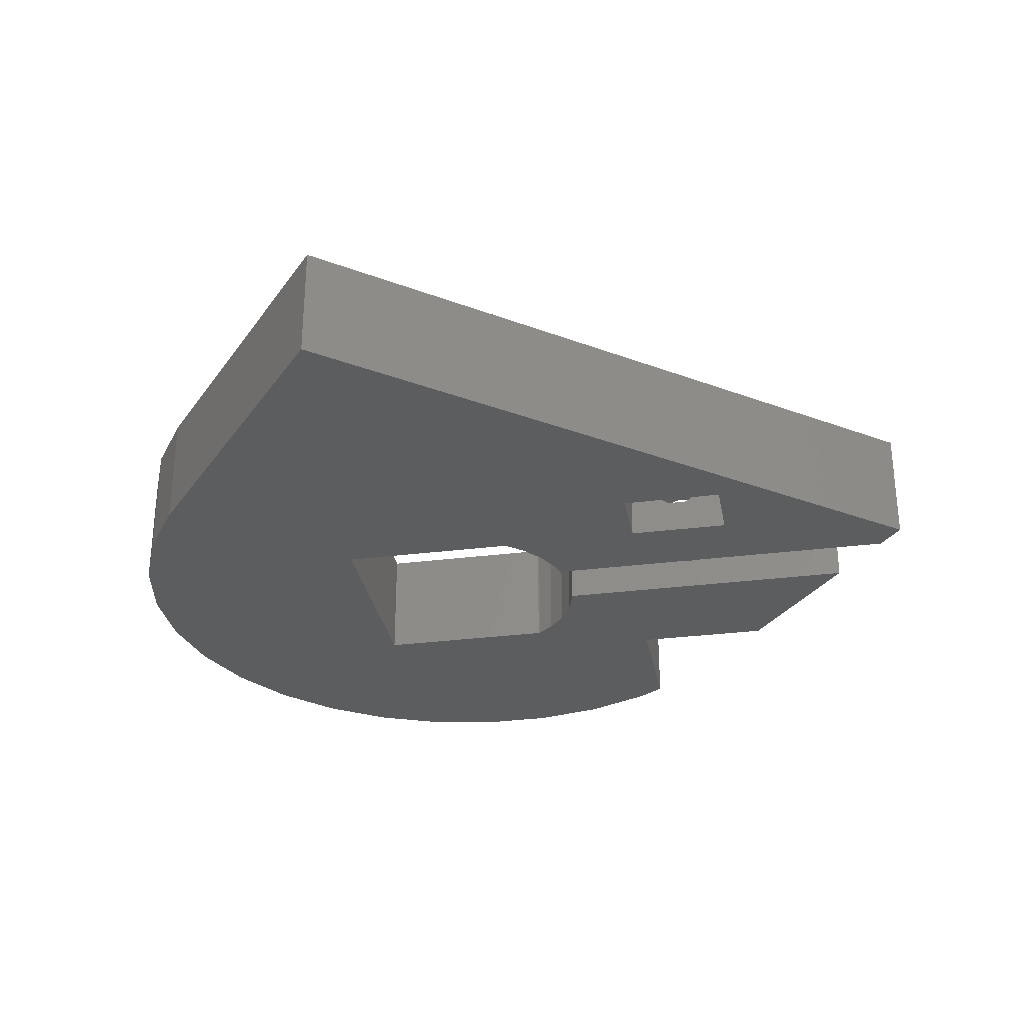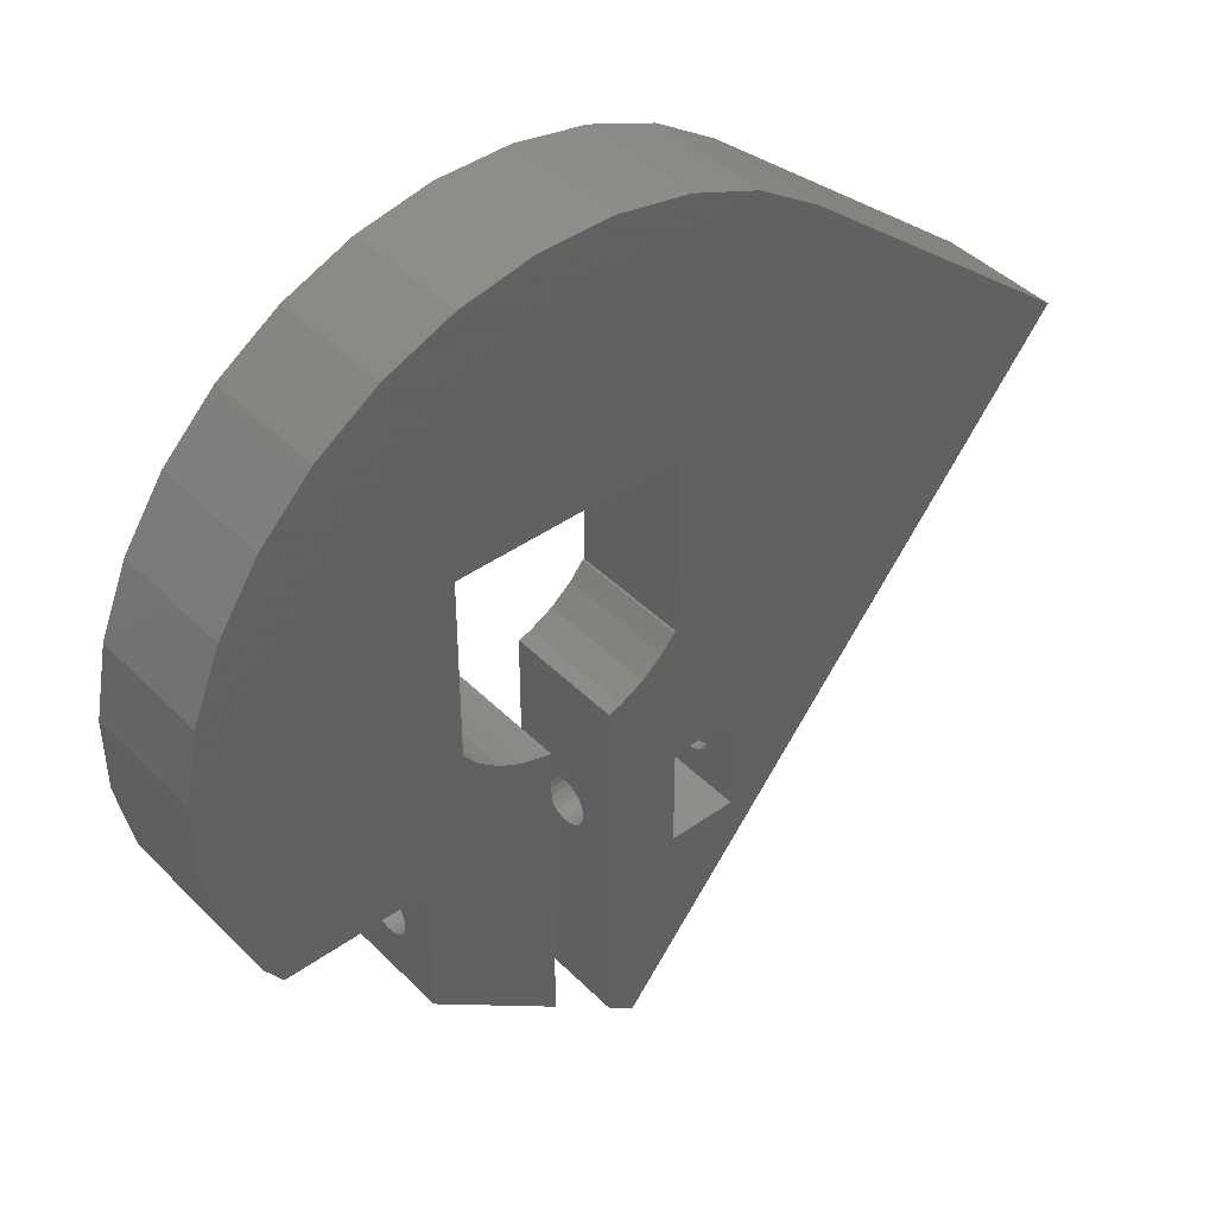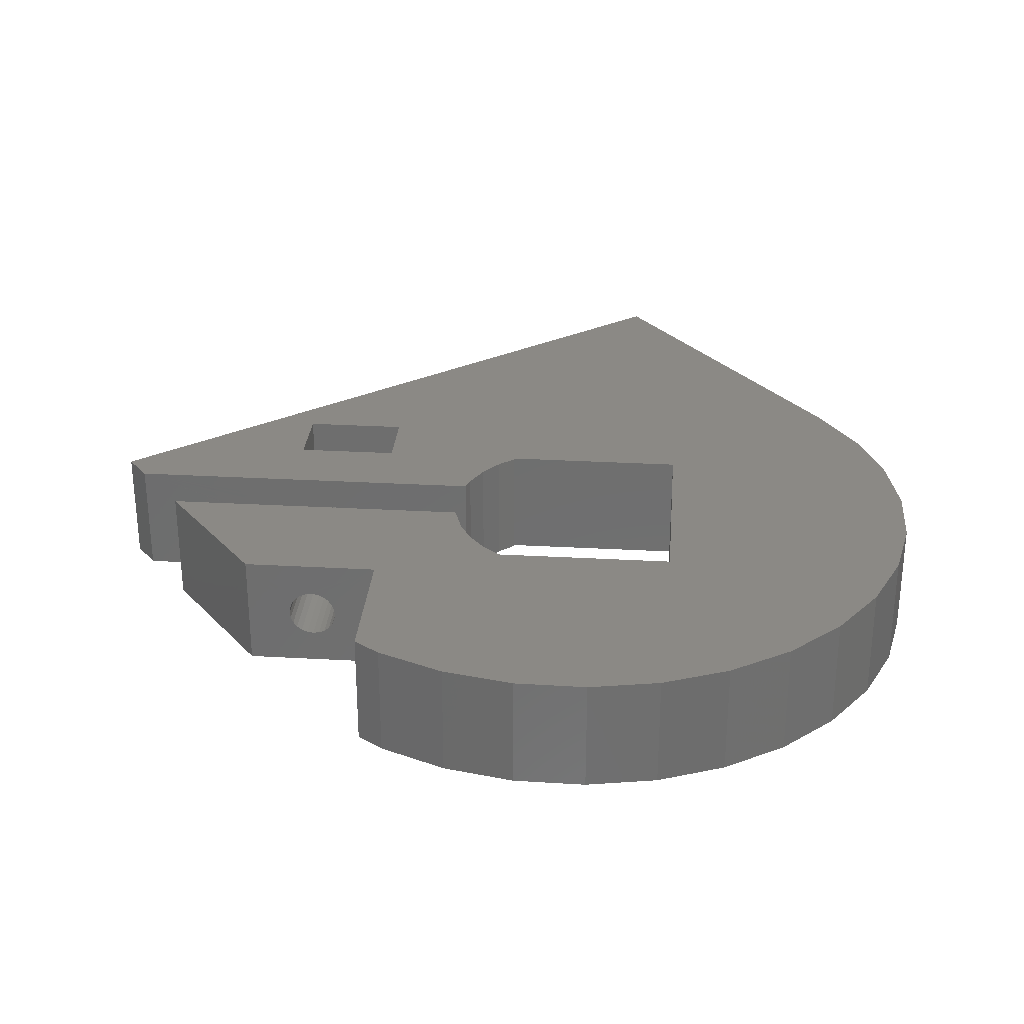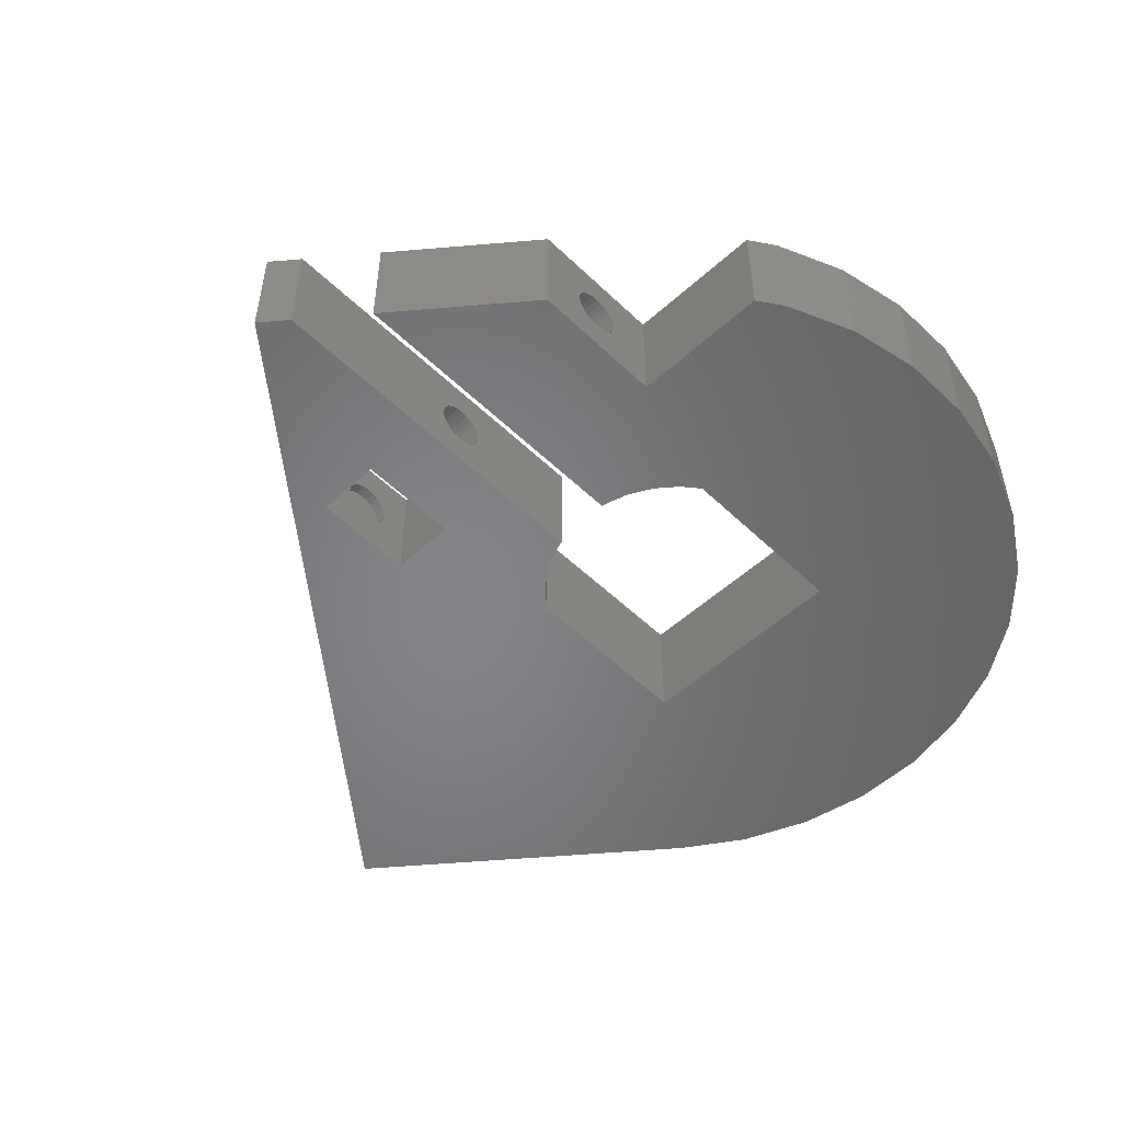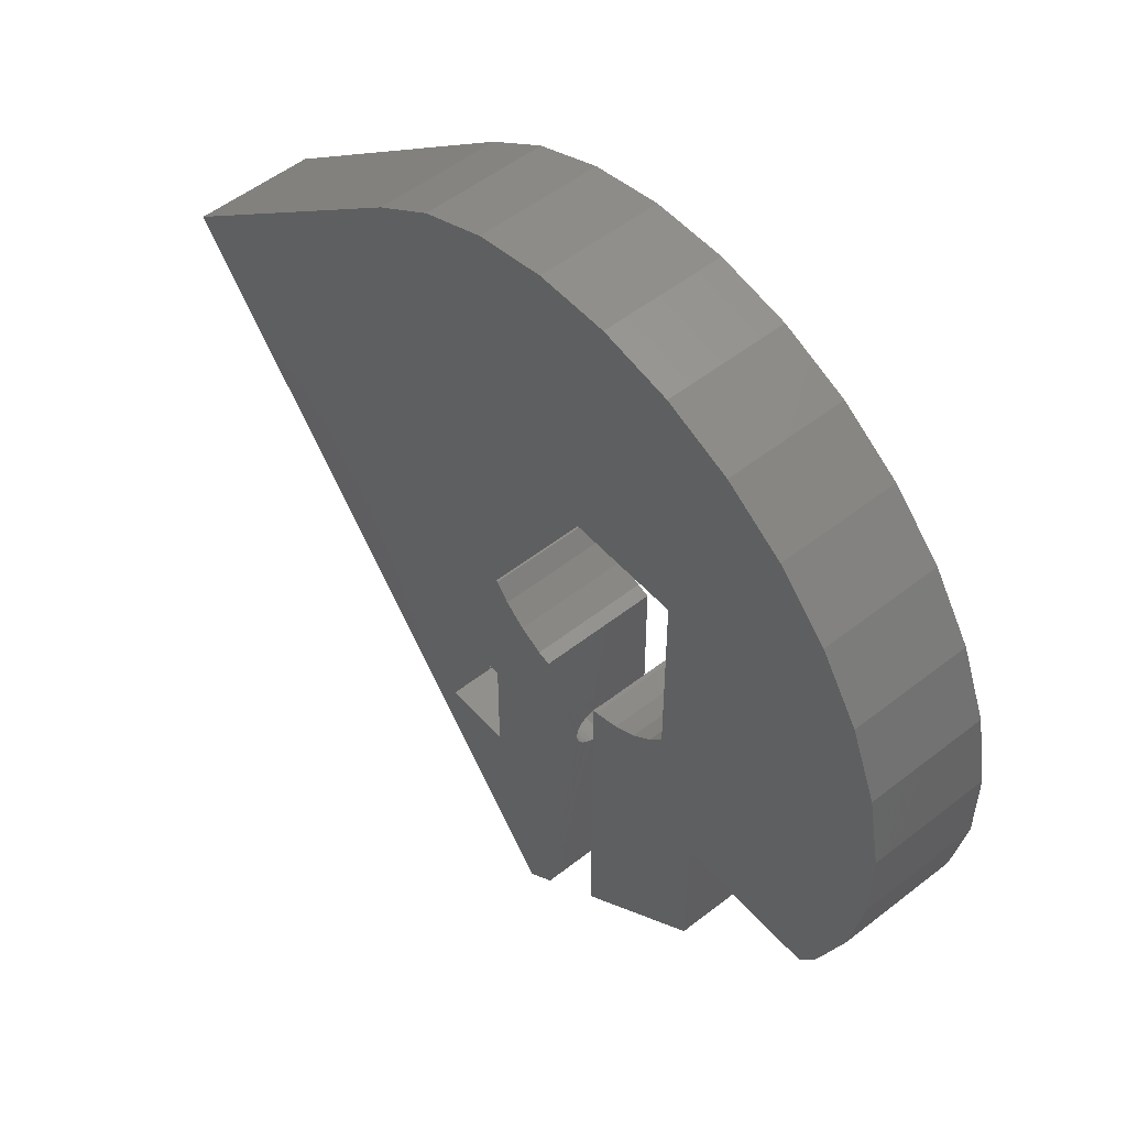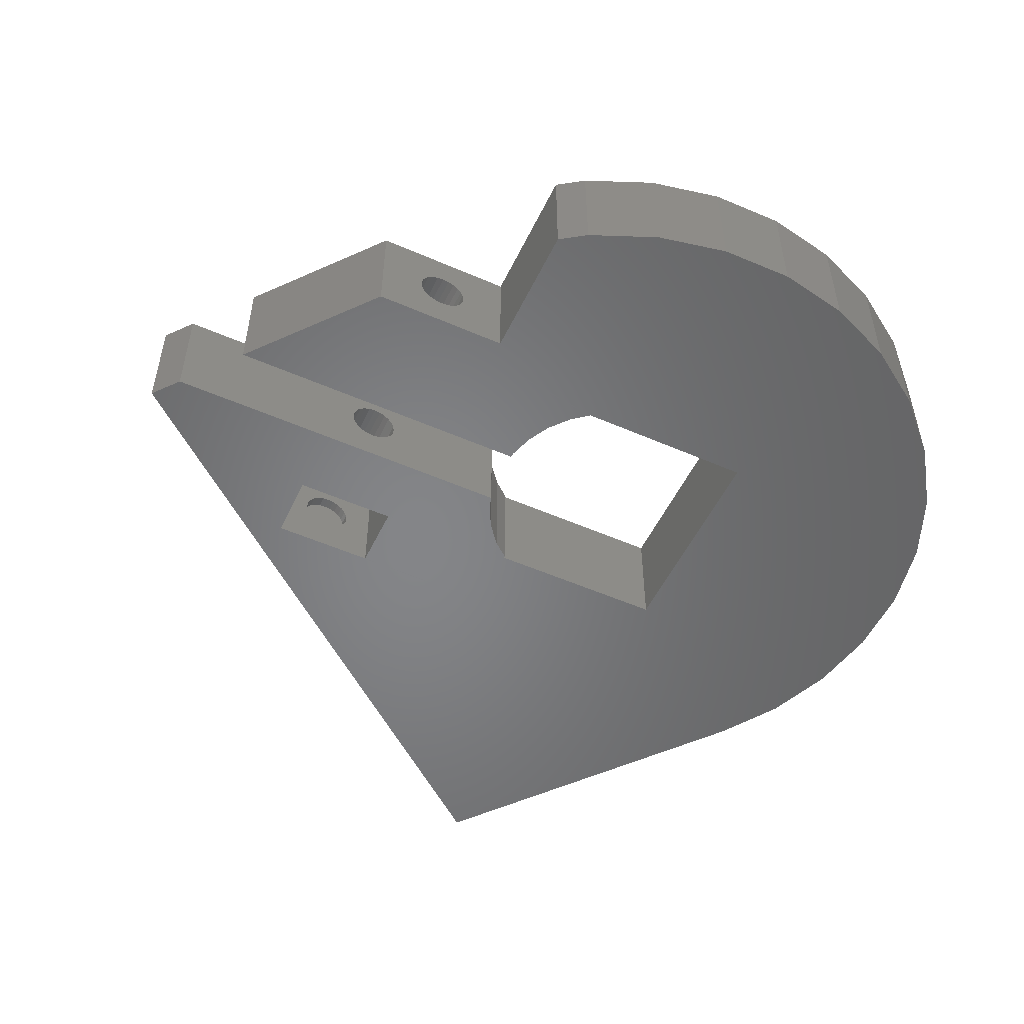
<metadata>
{"format":"stl","ext":"stl","renderer":"f3d","projection":"perspective","resolution":1024,"background":"white","views":[{"elev":-30.7,"azim":-79.7,"up":"+Z"},{"elev":42.7,"azim":139.7,"up":"+Y"},{"elev":29.3,"azim":94.7,"up":"+Z"},{"elev":-52.7,"azim":44.2,"up":"+Z"},{"elev":52.5,"azim":49.8,"up":"+Y"},{"elev":-52.6,"azim":64.8,"up":"+Z"}]}
</metadata>
<code>
# stl→obj: 222 verts, 460 faces
v 5140 811.7 9.5
v 5140 811.7 -0.001
v 5141 810.3 9.5
v 5143 809 -0.001
v 5141 810.3 -0.001
v 5143 809 9.5
v 5161 790 9.5
v 5151 781.5 -0.001
v 5161 790 -0.001
v 5151 781.5 9.5
v 5151 807.3 9.5
v 5153 807.9 -0.001
v 5151 807.3 -0.001
v 5153 807.9 9.5
v 5145 808 9.5
v 5145 808 -0.001
v 5146 807.6 -0.001
v 5146 807.6 9.5
v 5162 844.2 9.5
v 5167 840.9 -0.001
v 5162 844.2 -0.001
v 5167 840.9 9.5
v 5139 846.5 9.5
v 5145 847.6 -0.001
v 5139 846.5 -0.001
v 5145 847.6 9.5
v 5151 847.6 -0.001
v 5151 847.6 9.5
v 5129 841 9.5
v 5134 844.3 -0.001
v 5129 841 -0.001
v 5134 844.3 9.5
v 5157 846.5 9.5
v 5157 846.5 -0.001
v 5158 826.7 9.5
v 5140 826.7 -0.001
v 5158 826.7 -0.001
v 5140 826.7 9.5
v 5177 826.3 9.5
v 5178 820.5 9.5
v 5177 826.3 -0.001
v 5155 809 9.5
v 5157 810.3 -0.001
v 5155 809 -0.001
v 5157 810.3 9.5
v 5158 811.8 -0.001
v 5158 811.8 9.5
v 5174 803.4 -0.001
v 5173 801.3 9.5
v 5173 801.3 -0.001
v 5174 803.4 9.5
v 5178 814.6 9.5
v 5178 820.5 -0.001
v 5171 836.7 9.5
v 5171 836.7 -0.001
v 5175 831.8 -0.001
v 5175 831.8 9.5
v 5158 811.7 9.5
v 5158 811.7 -0.001
v 5177 808.9 -0.001
v 5177 808.9 9.5
v 5178 814.6 -0.001
v 5161 801.3 -0.001
v 5161 801.3 9.5
v 5140 799.9 9.5
v 5134 799.9 -0.001
v 5140 799.9 -0.001
v 5134 799.9 9.5
v 5134 791.4 9.5
v 5140 791.4 -0.001
v 5134 791.4 -0.001
v 5140 791.4 9.5
v 5140 793.9 5.749
v 5140 794.3 6.164
v 5140 794.7 6.482
v 5140 793.7 5.267
v 5140 793.7 4.749
v 5140 795.2 6.681
v 5140 795.7 6.749
v 5140 796.2 6.681
v 5140 796.7 6.482
v 5140 797.1 6.164
v 5140 797.4 5.749
v 5140 797.6 5.267
v 5140 797.7 4.749
v 5140 794.7 3.017
v 5140 794.3 3.335
v 5140 793.9 3.749
v 5140 793.7 4.232
v 5140 795.2 2.818
v 5140 795.7 2.749
v 5140 796.2 2.818
v 5140 796.7 3.017
v 5140 797.1 3.335
v 5140 797.4 3.749
v 5140 797.6 4.232
v 5151 794.7 6.482
v 5151 795.1 6.681
v 5151 794.2 6.164
v 5151 793.9 5.749
v 5151 793.7 5.267
v 5151 793.7 4.749
v 5151 795.7 6.749
v 5151 796.2 6.681
v 5151 796.7 6.482
v 5151 797.1 6.164
v 5151 797.4 5.749
v 5151 797.6 5.267
v 5151 797.7 4.749
v 5151 795.1 2.818
v 5151 794.7 3.017
v 5151 794.2 3.335
v 5151 793.9 3.749
v 5151 793.7 4.232
v 5151 795.7 2.749
v 5151 796.2 2.818
v 5151 796.7 3.017
v 5151 797.1 3.335
v 5151 797.4 3.749
v 5151 797.6 4.232
v 5146 777.4 -0.001
v 5146 795.1 2.818
v 5146 777.4 9.5
v 5146 794.7 3.017
v 5146 794.3 3.335
v 5146 793.9 3.749
v 5146 793.7 4.232
v 5146 793.7 4.749
v 5146 795.7 2.749
v 5146 796.2 2.818
v 5146 796.7 3.017
v 5146 797.1 3.335
v 5146 797.4 3.749
v 5146 797.6 4.232
v 5146 797.7 4.749
v 5146 795.1 6.681
v 5146 794.7 6.482
v 5146 794.3 6.164
v 5146 793.9 5.749
v 5146 793.7 5.267
v 5146 795.7 6.749
v 5146 796.2 6.681
v 5146 796.7 6.482
v 5146 797.1 6.164
v 5146 797.4 5.749
v 5146 797.6 5.267
v 5161 793.9 3.749
v 5161 794.2 3.335
v 5161 794.7 3.017
v 5161 793.7 4.232
v 5161 793.7 4.749
v 5161 795.1 2.818
v 5161 795.7 2.749
v 5161 796.2 2.818
v 5161 796.7 3.017
v 5161 797.1 3.335
v 5161 797.4 3.749
v 5161 797.6 4.232
v 5161 797.7 4.749
v 5161 794.7 6.482
v 5161 794.2 6.164
v 5161 793.9 5.749
v 5161 793.7 5.267
v 5161 795.1 6.681
v 5161 795.7 6.749
v 5161 796.2 6.681
v 5161 796.7 6.482
v 5161 797.1 6.164
v 5161 797.4 5.749
v 5161 797.6 5.267
v 5134 793.9 3.749
v 5134 794.3 3.335
v 5134 794.7 3.017
v 5134 793.7 4.232
v 5134 793.7 4.749
v 5134 795.2 2.818
v 5134 795.7 2.749
v 5134 796.2 2.818
v 5134 796.7 3.017
v 5134 797.1 3.335
v 5134 797.4 3.749
v 5134 797.6 4.232
v 5134 797.7 4.749
v 5134 794.7 6.482
v 5134 794.3 6.164
v 5134 793.9 5.749
v 5134 793.7 5.267
v 5134 795.2 6.681
v 5134 795.7 6.749
v 5134 796.2 6.681
v 5134 796.7 6.482
v 5134 797.1 6.164
v 5134 797.4 5.749
v 5134 797.6 5.267
v 5133 793.7 4.232
v 5133 793.7 5.267
v 5133 793.7 4.749
v 5133 793.9 3.749
v 5133 793.9 5.749
v 5133 794.3 3.335
v 5133 794.3 6.164
v 5133 794.7 3.017
v 5133 794.7 6.482
v 5133 795.2 2.818
v 5133 795.2 6.681
v 5133 795.7 2.749
v 5133 795.7 6.749
v 5133 796.2 2.818
v 5133 796.2 6.681
v 5133 796.7 3.017
v 5133 796.7 6.482
v 5133 797.1 3.335
v 5133 797.1 6.164
v 5133 797.4 3.749
v 5133 797.4 5.749
v 5133 797.6 4.232
v 5133 797.6 5.267
v 5133 797.7 4.749
v 5106 822.2 -0.001
v 5106 822.2 9.5
v 5143 775.6 9.5
v 5143 775.6 -0.001
f 1 2 2
f 2 1 1
f 3 4 5
f 4 3 6
f 7 8 9
f 8 7 10
f 11 12 13
f 12 11 14
f 15 16 4
f 15 17 16
f 17 15 18
f 2 3 5
f 3 2 1
f 15 4 6
f 11 13 13
f 13 11 11
f 19 20 21
f 20 19 22
f 23 24 25
f 24 23 26
f 26 27 24
f 27 26 28
f 29 30 31
f 30 29 32
f 32 25 30
f 25 32 23
f 33 21 34
f 21 33 19
f 28 34 27
f 34 28 33
f 35 36 37
f 36 35 38
f 39 40 41
f 42 43 44
f 43 42 45
f 35 46 47
f 46 35 37
f 48 49 50
f 49 48 51
f 40 52 53
f 42 12 14
f 20 54 55
f 54 20 22
f 56 39 41
f 39 56 57
f 58 43 45
f 43 58 59
f 60 51 48
f 51 60 61
f 62 61 60
f 61 62 52
f 55 57 56
f 57 55 54
f 53 52 62
f 42 44 12
f 41 40 53
f 49 63 50
f 63 49 64
f 36 1 2
f 1 36 38
f 65 66 67
f 66 65 68
f 69 70 71
f 70 69 72
f 47 59 58
f 59 47 46
f 72 73 70
f 73 72 74
f 74 72 75
f 75 72 65
f 70 73 76
f 70 76 77
f 75 65 78
f 78 65 79
f 79 65 80
f 80 65 81
f 81 65 82
f 82 65 83
f 83 65 84
f 84 65 85
f 70 86 67
f 86 70 87
f 87 70 88
f 88 70 89
f 89 70 77
f 67 86 90
f 67 90 91
f 67 91 92
f 67 92 93
f 67 93 94
f 67 94 95
f 67 95 96
f 67 96 85
f 67 85 65
f 10 97 8
f 97 10 98
f 98 10 11
f 8 97 99
f 8 99 100
f 8 100 101
f 8 101 102
f 98 11 103
f 103 11 104
f 104 11 105
f 105 11 106
f 106 11 107
f 107 11 108
f 108 11 109
f 8 110 13
f 110 8 111
f 111 8 112
f 112 8 113
f 113 8 114
f 114 8 102
f 13 110 115
f 13 115 116
f 13 116 117
f 13 117 118
f 13 118 119
f 13 119 120
f 13 120 109
f 13 109 11
f 121 122 123
f 122 121 17
f 123 122 124
f 123 124 125
f 123 125 126
f 123 126 127
f 123 127 128
f 122 17 129
f 129 17 130
f 130 17 131
f 131 17 132
f 132 17 133
f 133 17 134
f 134 17 135
f 123 136 18
f 136 123 137
f 137 123 138
f 138 123 139
f 139 123 140
f 140 123 128
f 18 136 141
f 18 141 142
f 18 142 143
f 18 143 144
f 18 144 145
f 18 145 146
f 18 146 135
f 18 135 17
f 9 147 7
f 147 9 148
f 148 9 149
f 149 9 63
f 7 147 150
f 7 150 151
f 149 63 152
f 152 63 153
f 153 63 154
f 154 63 155
f 155 63 156
f 156 63 157
f 157 63 158
f 158 63 159
f 7 160 64
f 160 7 161
f 161 7 162
f 162 7 163
f 163 7 151
f 64 160 164
f 64 164 165
f 64 165 166
f 64 166 167
f 64 167 168
f 64 168 169
f 64 169 170
f 64 170 159
f 64 159 63
f 71 171 69
f 171 71 172
f 172 71 173
f 173 71 66
f 69 171 174
f 69 174 175
f 173 66 176
f 176 66 177
f 177 66 178
f 178 66 179
f 179 66 180
f 180 66 181
f 181 66 182
f 182 66 183
f 69 184 68
f 184 69 185
f 185 69 186
f 186 69 187
f 187 69 175
f 68 184 188
f 68 188 189
f 68 189 190
f 68 190 191
f 68 191 192
f 68 192 193
f 68 193 194
f 68 194 183
f 68 183 66
f 102 150 114
f 150 102 151
f 153 116 115
f 116 153 154
f 103 164 98
f 164 103 165
f 100 163 101
f 163 100 162
f 195 196 197
f 196 195 198
f 196 198 199
f 199 198 200
f 199 200 201
f 201 200 202
f 201 202 203
f 203 202 204
f 203 204 205
f 205 204 206
f 205 206 207
f 207 206 208
f 207 208 209
f 209 208 210
f 209 210 211
f 211 210 212
f 211 212 213
f 213 212 214
f 213 214 215
f 215 214 216
f 215 216 217
f 217 216 218
f 148 111 112
f 111 148 149
f 99 162 100
f 162 99 161
f 141 78 79
f 78 141 136
f 98 160 97
f 160 98 164
f 106 167 105
f 167 106 168
f 113 148 112
f 148 113 147
f 76 139 140
f 139 76 73
f 144 83 145
f 83 144 82
f 158 109 120
f 109 158 159
f 134 85 96
f 85 134 135
f 157 120 119
f 120 157 158
f 102 163 151
f 163 102 101
f 76 128 77
f 128 76 140
f 133 96 95
f 96 133 134
f 157 118 156
f 118 157 119
f 133 94 132
f 94 133 95
f 105 166 104
f 166 105 167
f 113 150 147
f 150 113 114
f 77 127 89
f 127 77 128
f 136 75 78
f 75 136 137
f 129 92 91
f 92 129 130
f 97 161 99
f 161 97 160
f 154 117 116
f 117 154 155
f 131 94 93
f 94 131 132
f 89 126 88
f 126 89 127
f 152 115 110
f 115 152 153
f 143 80 81
f 80 143 142
f 155 118 117
f 118 155 156
f 125 86 87
f 86 125 124
f 137 74 75
f 74 137 138
f 122 91 90
f 91 122 129
f 104 165 103
f 165 104 166
f 168 107 169
f 107 168 106
f 142 79 80
f 79 142 141
f 73 138 139
f 138 73 74
f 130 93 92
f 93 130 131
f 135 84 85
f 84 135 146
f 149 110 111
f 110 149 152
f 159 108 109
f 108 159 170
f 219 29 31
f 29 219 220
f 87 126 125
f 126 87 88
f 146 83 84
f 83 146 145
f 124 90 86
f 90 124 122
f 221 219 222
f 219 221 220
f 170 107 108
f 107 170 169
f 82 143 81
f 143 82 144
f 25 66 30
f 66 25 67
f 67 25 36
f 36 25 24
f 67 36 70
f 70 36 2
f 36 24 37
f 37 24 27
f 37 27 34
f 37 34 21
f 37 21 63
f 37 63 9
f 63 21 50
f 50 21 20
f 50 20 55
f 50 55 56
f 50 56 48
f 48 56 60
f 60 56 41
f 60 41 62
f 62 41 53
f 13 9 8
f 9 13 13
f 9 13 12
f 9 12 44
f 9 44 43
f 9 43 59
f 9 59 46
f 9 46 37
f 219 71 222
f 71 219 31
f 71 31 30
f 71 30 66
f 222 71 70
f 222 70 2
f 222 2 2
f 222 2 5
f 222 5 4
f 222 4 16
f 222 16 121
f 121 16 17
f 123 222 121
f 222 123 221
f 178 210 208
f 210 178 179
f 180 214 212
f 214 180 181
f 194 218 183
f 218 194 217
f 220 69 29
f 69 220 221
f 29 69 32
f 69 221 72
f 72 221 65
f 65 221 1
f 1 221 1
f 1 221 3
f 3 221 6
f 6 221 15
f 15 221 123
f 15 123 18
f 7 11 10
f 11 7 11
f 11 7 14
f 14 7 42
f 42 7 45
f 45 7 58
f 58 7 47
f 47 7 35
f 32 68 23
f 68 32 69
f 23 68 65
f 23 65 38
f 23 38 26
f 38 65 1
f 26 38 35
f 26 35 28
f 28 35 33
f 33 35 19
f 19 35 64
f 64 35 7
f 19 64 49
f 19 49 22
f 22 49 54
f 54 49 57
f 57 49 51
f 57 51 61
f 57 61 39
f 39 61 52
f 39 52 40
f 209 189 207
f 189 209 190
f 213 191 211
f 191 213 192
f 198 174 171
f 174 198 195
f 199 187 196
f 187 199 186
f 183 216 182
f 216 183 218
f 198 172 200
f 172 198 171
f 179 212 210
f 212 179 180
f 193 213 215
f 213 193 192
f 195 175 174
f 175 195 197
f 176 206 204
f 206 176 177
f 197 187 175
f 187 197 196
f 173 204 202
f 204 173 176
f 205 184 203
f 184 205 188
f 194 215 217
f 215 194 193
f 203 185 201
f 185 203 184
f 199 185 186
f 185 199 201
f 172 202 200
f 202 172 173
f 177 208 206
f 208 177 178
f 181 216 214
f 216 181 182
f 211 190 209
f 190 211 191
f 207 188 205
f 188 207 189

</code>
